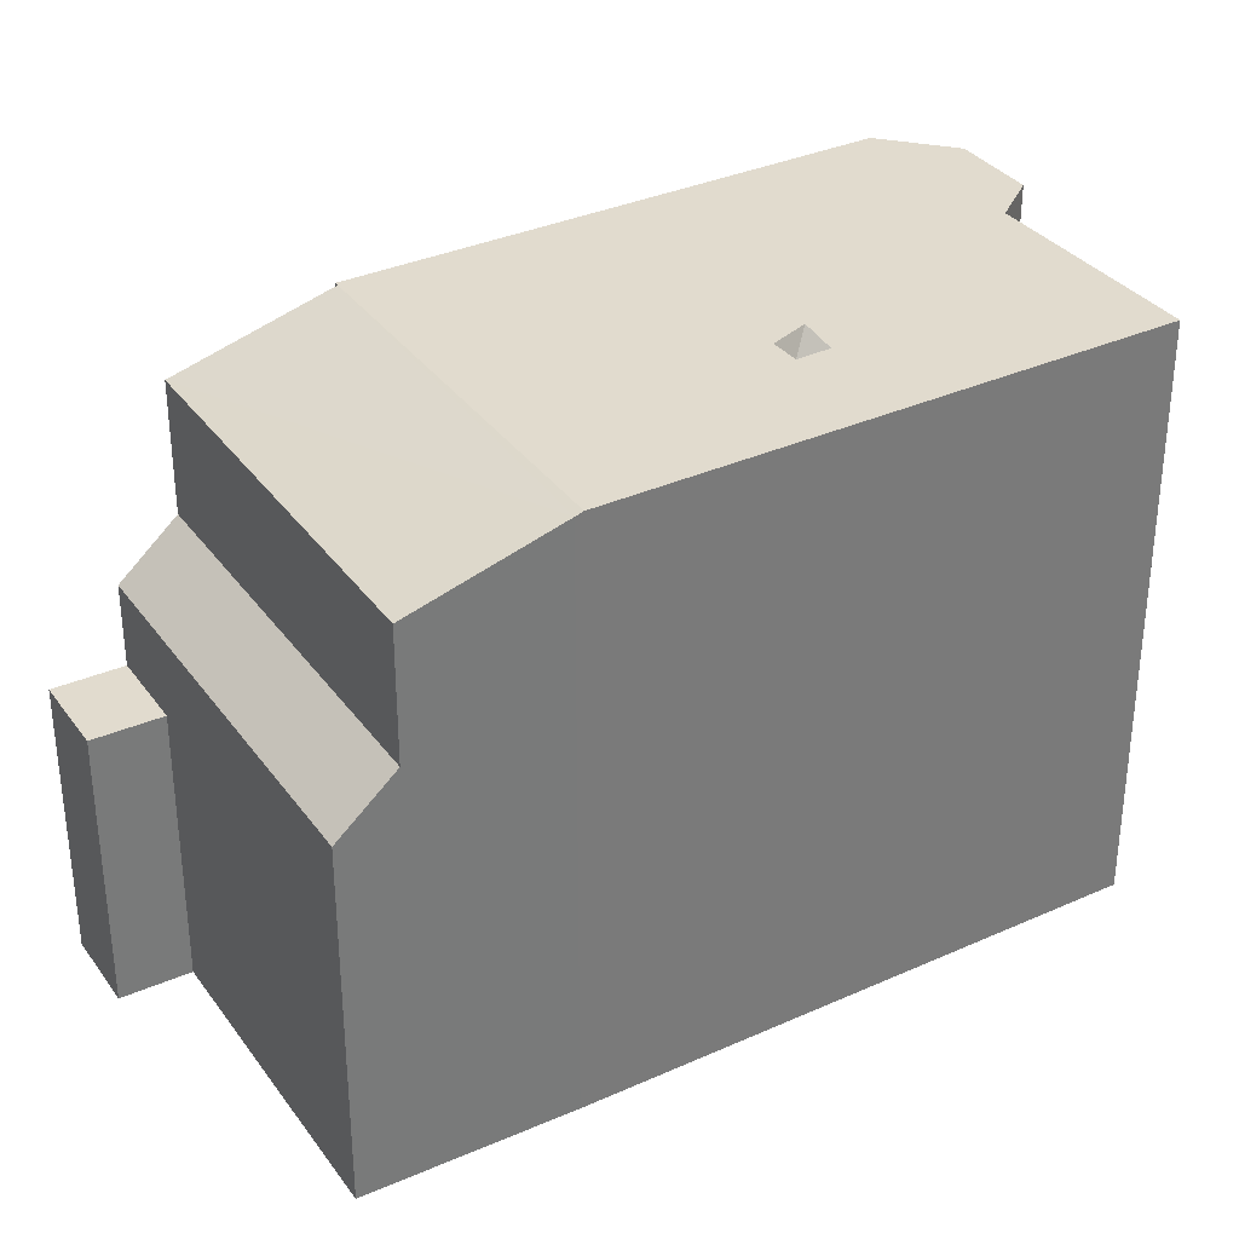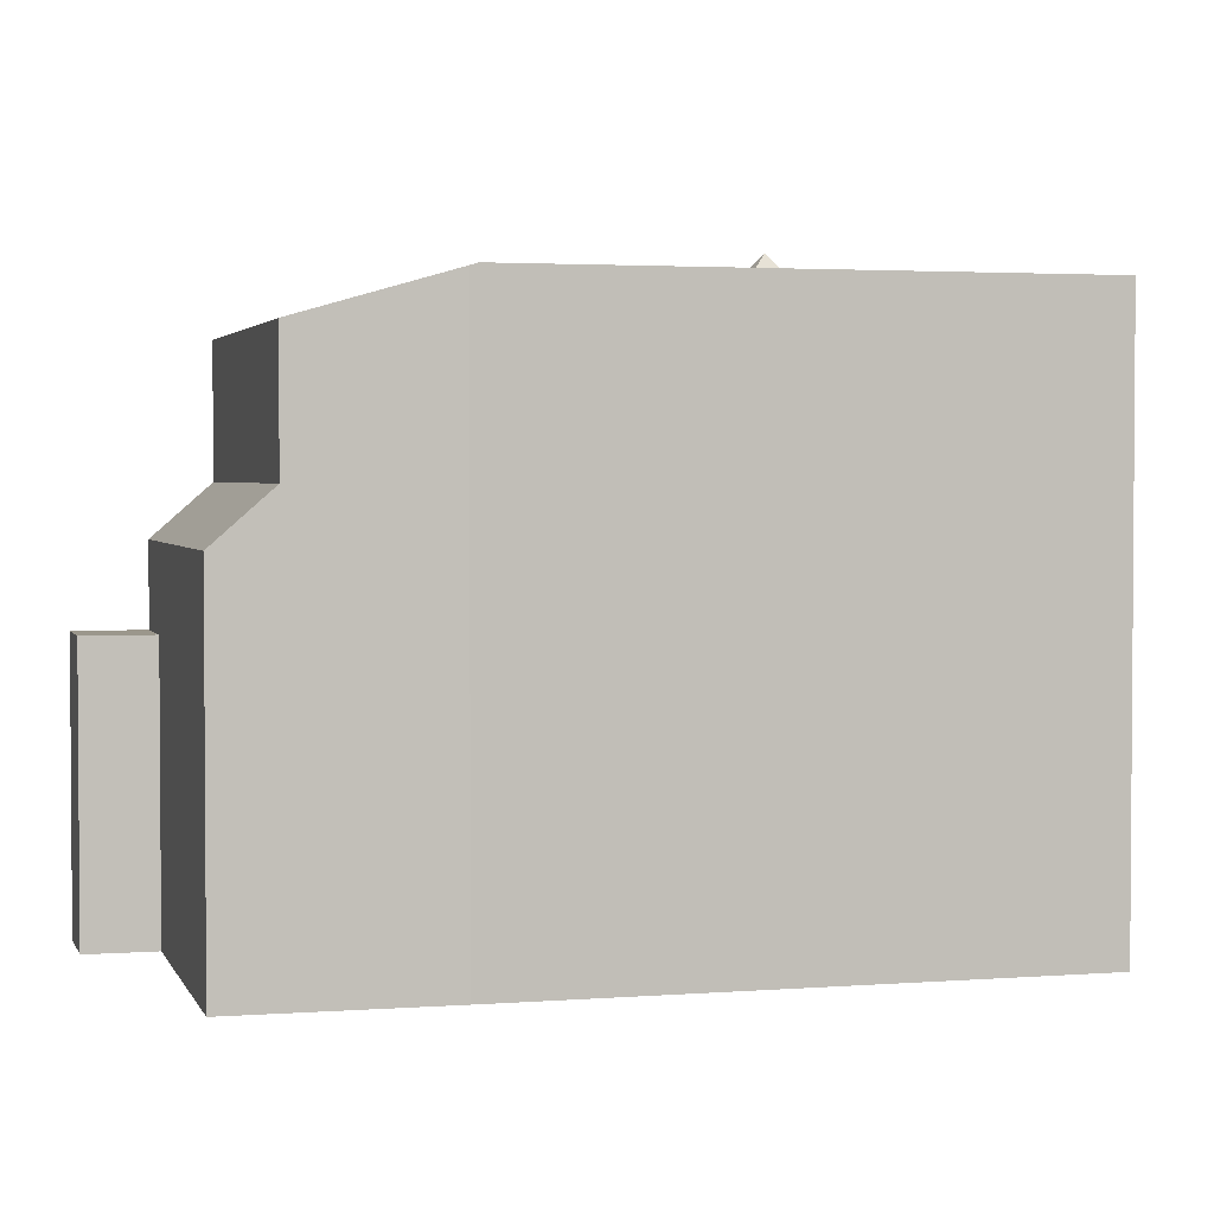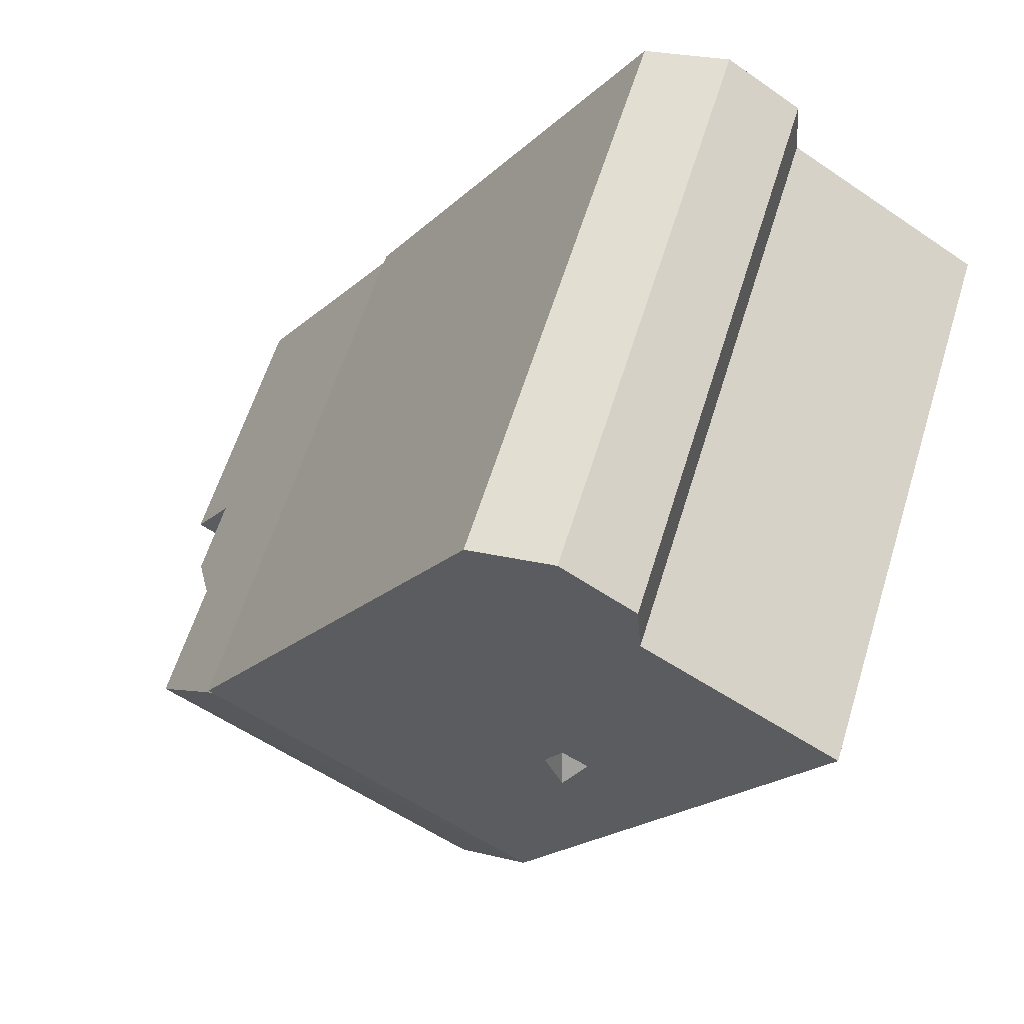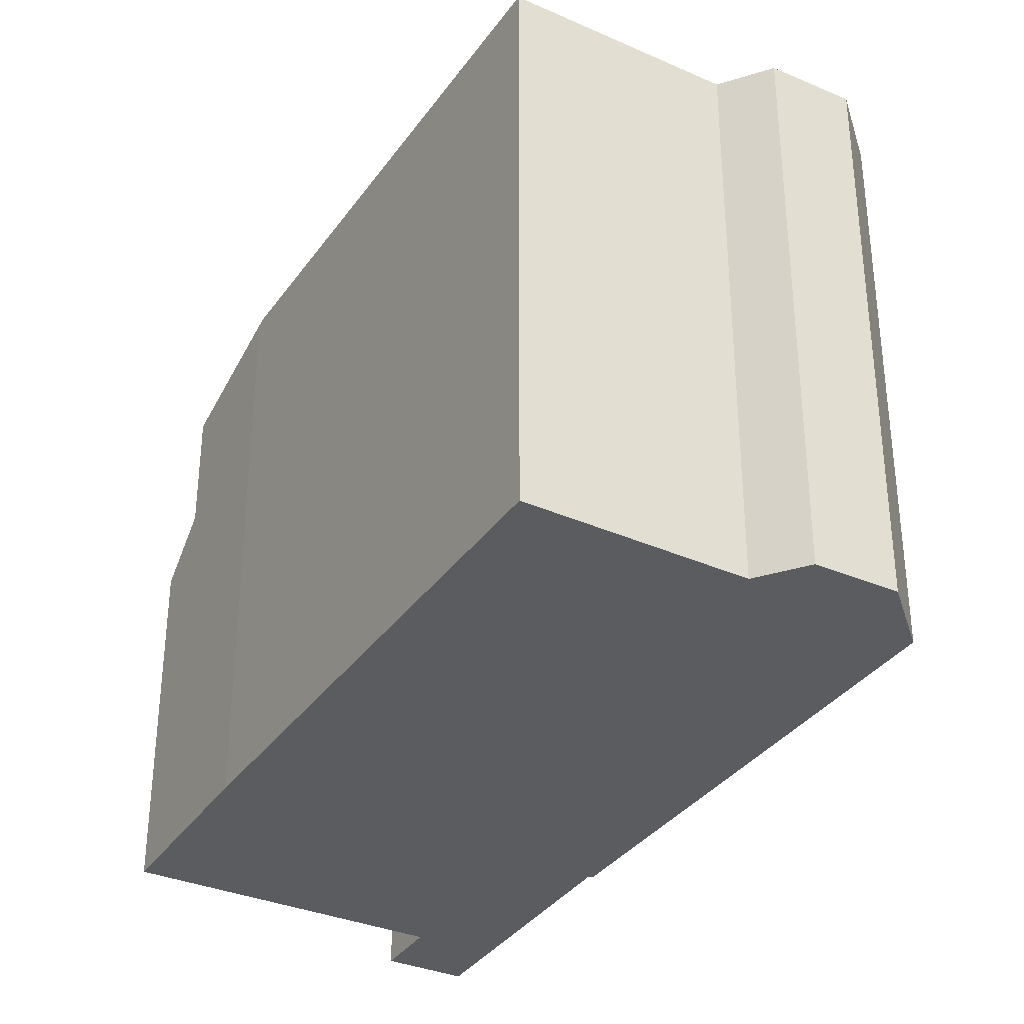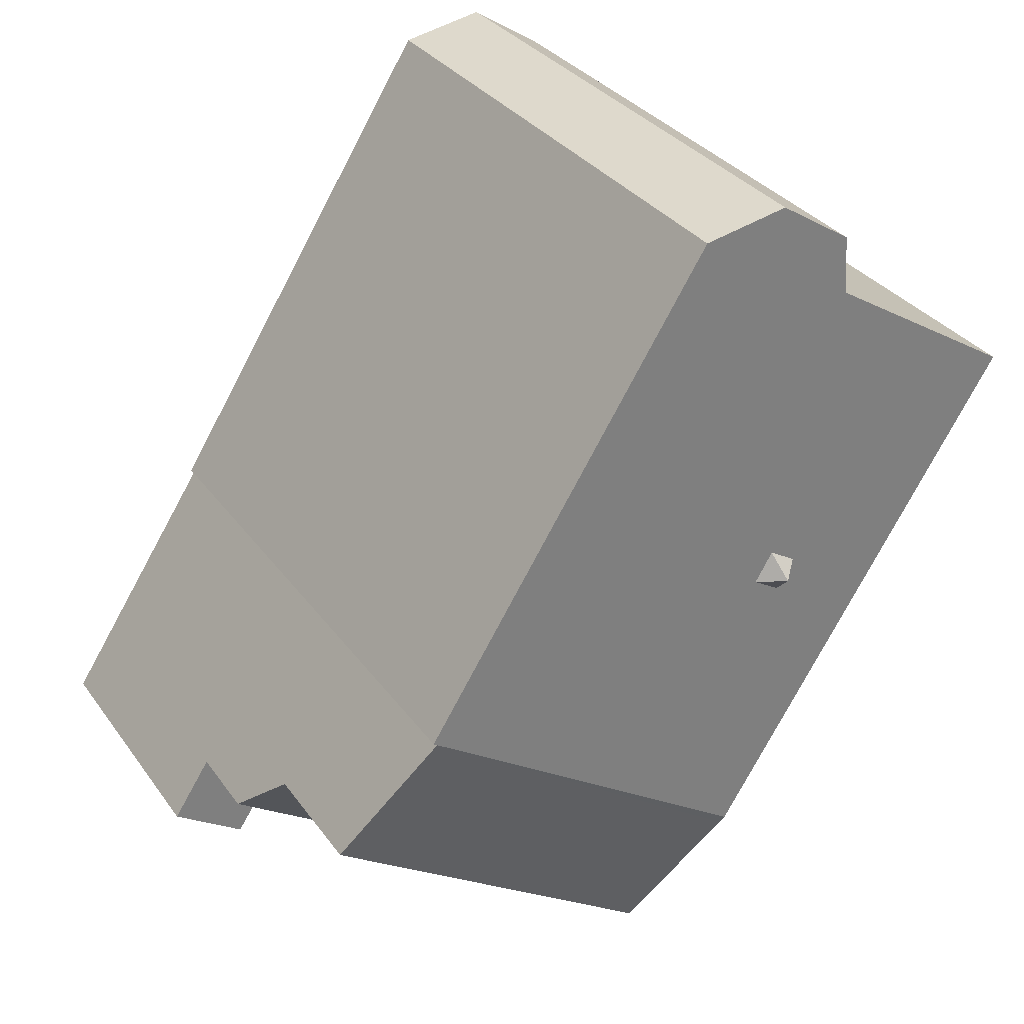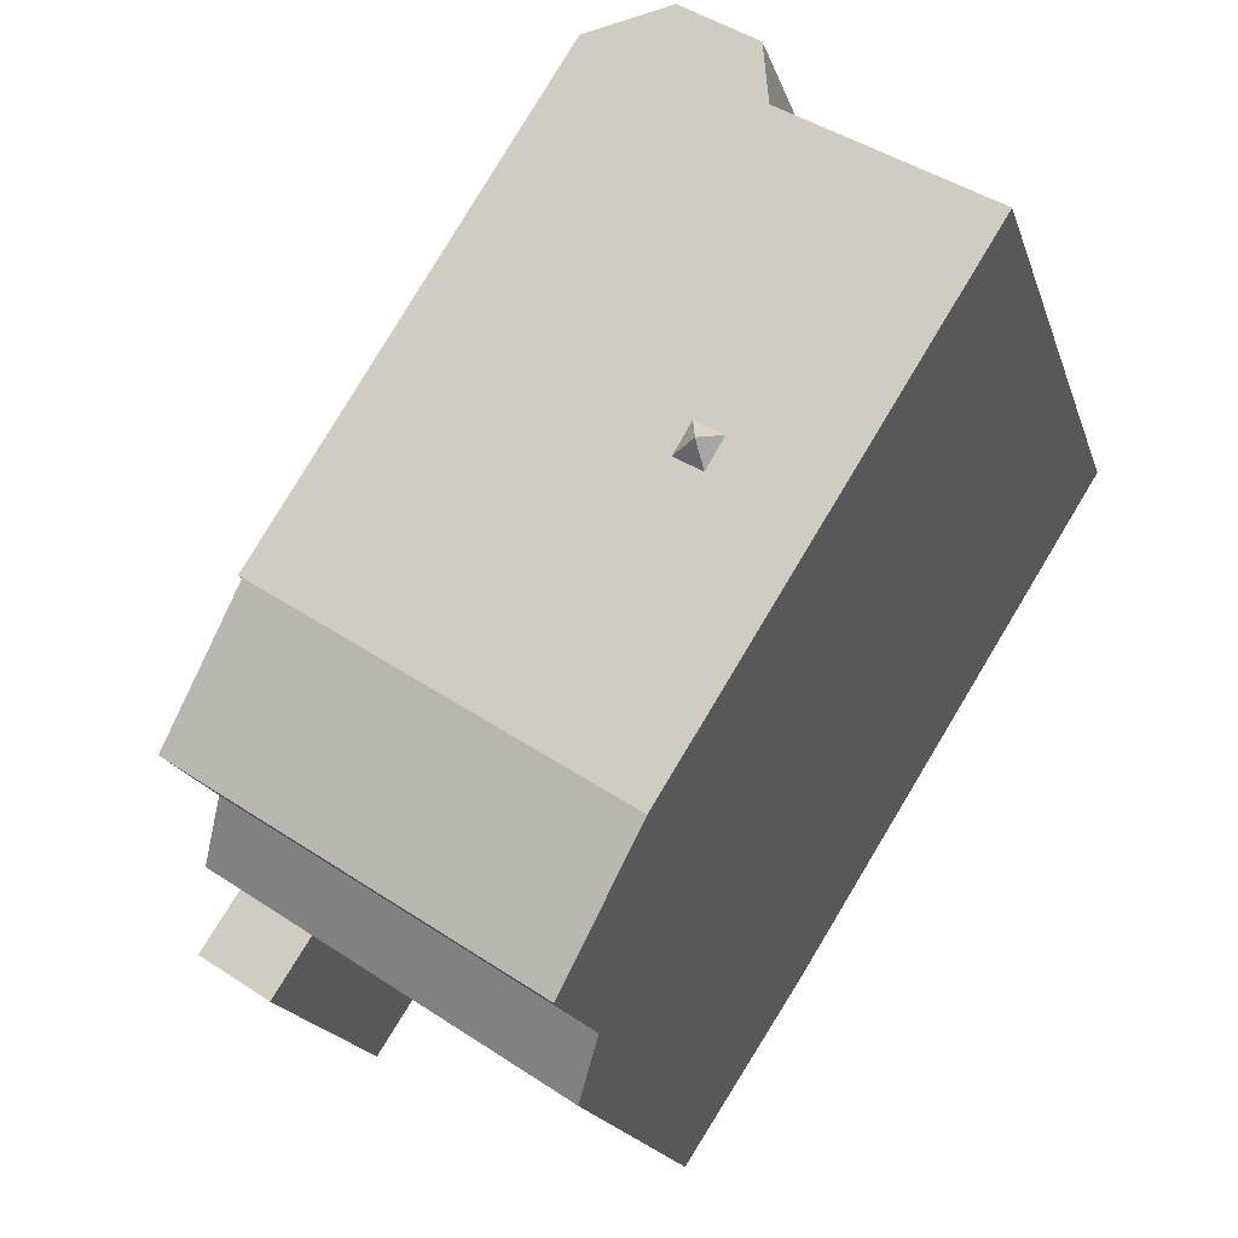
<metadata>
{"format":"obj","ext":"obj","renderer":"f3d","projection":"perspective","resolution":1024,"background":"white","views":[{"elev":33.9,"azim":-153.7,"up":"+Y"},{"elev":2.6,"azim":-138.0,"up":"+Y"},{"elev":60.1,"azim":-162.9,"up":"+Z"},{"elev":-34.7,"azim":-62.6,"up":"+Y"},{"elev":31.9,"azim":150.4,"up":"+Z"},{"elev":-18.9,"azim":-164.6,"up":"+Z"}]}
</metadata>
<code>
v 0.2098 2.474 -7.827
v 6.074 1.477 -5.331
v 0.8338 1.477 -8.776
v 0.2098 2.474 -7.827
v 6.825 2.474 -3.478
v 6.074 1.477 -5.331
v 6.074 1.477 -5.331
v 6.825 2.474 -3.478
v 7.449 1.477 -4.427
v 6.074 -0.1015 -5.331
v 8.199 -0.1015 -5.569
v 6.824 -0.1015 -6.473
v 7.449 -0.1015 -4.427
v -1.469 5.816 -5.274
v 5.146 5.816 -0.9248
v -1.384 5.77 -5.408
v -1.384 5.77 -5.408
v 6.825 4.954 -3.478
v 0.2098 4.939 -7.827
v -1.384 5.77 -5.408
v 5.146 5.816 -0.9248
v 6.825 4.954 -3.478
v -7.272 5.816 3.902
v -3.513 5.816 6.234
v -2.217 5.816 0.956
v -3.513 5.816 6.234
v 5.146 5.816 -0.9248
v -2.217 5.816 0.956
v -7.272 5.816 3.902
v -2.733 5.816 0.6466
v -2.391 5.816 0.07692
v -7.272 5.816 3.902
v -2.217 5.816 0.956
v -2.733 5.816 0.6466
v -1.877 5.816 0.3866
v 5.146 5.816 -0.9248
v -1.469 5.816 -5.274
v -2.217 5.816 0.956
v 5.146 5.816 -0.9248
v -1.877 5.816 0.3866
v -7.272 5.816 3.902
v -2.391 5.816 0.07692
v -1.469 5.816 -5.274
v -2.391 5.816 0.07692
v -1.877 5.816 0.3866
v -1.469 5.816 -5.274
v -3.513 5.816 6.234
v -0.3662 5.816 7.973
v 5.146 5.816 -0.9248
v -3.513 5.816 6.234
v -3.417 5.816 7.377
v -1.998 5.816 8.29
v -0.3662 5.816 7.973
v 5.219 5.816 -0.8768
v 5.146 5.816 -0.9248
v -3.513 5.816 6.234
v -1.998 5.816 8.29
v -0.3662 5.816 7.973
v -2.391 5.816 0.07692
v -2.347 6.224 0.4892
v -1.877 5.816 0.3866
v -2.347 6.224 0.4892
v -2.217 5.816 0.956
v -1.877 5.816 0.3866
v -2.733 5.816 0.6466
v -2.347 6.224 0.4892
v -2.391 5.816 0.07692
v -2.733 5.816 0.6466
v -2.217 5.816 0.956
v -2.347 6.224 0.4892
v 0.8338 1.477 -8.776
v 0.8338 -5.488 -8.776
v 0.2098 -5.488 -7.827
v 0.2098 2.474 -7.827
v -1.469 -5.488 -5.274
v -1.384 5.77 -5.408
v -1.384 -5.488 -5.408
v -1.469 5.816 -5.274
v -1.384 5.77 -5.408
v -0.5872 -5.488 -6.617
v -1.384 -5.488 -5.408
v -1.384 5.77 -5.408
v 0.2098 4.939 -7.827
v -0.5872 -5.488 -6.617
v -0.5872 -5.488 -6.617
v 0.2098 4.939 -7.827
v 0.2098 2.474 -7.827
v -0.5872 -5.488 -6.617
v 0.2098 2.474 -7.827
v 0.2098 -5.488 -7.827
v -1.469 5.816 -5.274
v -1.469 -5.488 -5.274
v -7.272 -5.488 3.902
v -7.272 5.816 3.902
v 7.137 -5.488 -3.952
v 7.449 -0.1015 -4.427
v 7.449 1.477 -4.427
v 7.137 -5.488 -3.952
v 7.449 -5.488 -4.427
v 7.449 -0.1015 -4.427
v 6.825 2.474 -3.478
v 6.825 -5.488 -3.478
v 7.137 -5.488 -3.952
v 6.825 2.474 -3.478
v 7.137 -5.488 -3.952
v 7.449 1.477 -4.427
v 7.449 -5.488 -4.427
v 8.199 -0.1015 -5.569
v 7.449 -0.1015 -4.427
v 8.199 -5.488 -5.569
v 5.985 -5.488 -2.201
v 6.825 2.474 -3.478
v 6.825 4.954 -3.478
v 5.985 -5.488 -2.201
v 6.825 -5.488 -3.478
v 6.825 2.474 -3.478
v 5.146 5.816 -0.9248
v 5.146 -5.488 -0.9248
v 5.985 -5.488 -2.201
v 5.146 5.816 -0.9248
v 5.985 -5.488 -2.201
v 6.825 4.954 -3.478
v 6.074 -0.1015 -5.331
v 6.074 1.477 -5.331
v 7.449 -0.1015 -4.427
v 7.449 1.477 -4.427
v 0.8338 1.477 -8.776
v 3.454 -5.488 -7.053
v 0.8338 -5.488 -8.776
v 0.8338 1.477 -8.776
v 6.074 1.477 -5.331
v 3.454 -5.488 -7.053
v 3.454 -5.488 -7.053
v 6.074 1.477 -5.331
v 6.074 -0.1015 -5.331
v 3.454 -5.488 -7.053
v 6.074 -0.1015 -5.331
v 6.074 -5.488 -5.331
v 6.824 -0.1015 -6.473
v 8.199 -5.488 -5.569
v 6.824 -5.488 -6.473
v 8.199 -0.1015 -5.569
v 6.074 -0.1015 -5.331
v 6.824 -5.488 -6.473
v 6.074 -5.488 -5.331
v 6.824 -0.1015 -6.473
v -3.417 -5.488 7.377
v -1.998 5.816 8.29
v -3.417 5.816 7.377
v -1.998 -5.488 8.29
v -1.998 5.816 8.29
v -1.998 -5.488 8.29
v -0.3662 5.816 7.973
v -0.3662 -5.488 7.973
v -0.3662 5.816 7.973
v -0.3662 -5.488 7.973
v 5.219 -5.488 -0.8768
v 5.219 5.816 -0.8768
v 5.146 5.816 -0.9248
v 5.182 -5.488 -0.9008
v 5.146 -5.488 -0.9248
v 5.182 -5.488 -0.9008
v 5.219 5.816 -0.8768
v 5.219 -5.488 -0.8768
v 5.146 5.816 -0.9248
v 5.219 5.816 -0.8768
v 5.182 -5.488 -0.9008
v -5.393 -5.488 5.068
v -3.513 -5.488 6.234
v -3.513 5.816 6.234
v -7.272 5.816 3.902
v -7.272 -5.488 3.902
v -5.393 -5.488 5.068
v -7.272 5.816 3.902
v -5.393 -5.488 5.068
v -3.513 5.816 6.234
v -3.513 -5.488 6.234
v -3.417 5.816 7.377
v -3.513 5.816 6.234
v -3.417 -5.488 7.377
v 0.2098 4.939 -7.827
v 6.825 2.474 -3.478
v 0.2098 2.474 -7.827
v 6.825 4.954 -3.478
v -7.272 -5.488 3.902
v -1.469 -5.488 -5.274
v -5.393 -5.488 5.068
v -3.513 -5.488 6.234
v -1.998 -5.488 8.29
v -3.417 -5.488 7.377
v 5.146 -5.488 -0.9248
v -0.3662 -5.488 7.973
v -1.384 -5.488 -5.408
v 5.182 -5.488 -0.9008
v 5.219 -5.488 -0.8768
v 5.985 -5.488 -2.201
v 6.074 -5.488 -5.331
v 6.825 -5.488 -3.478
v 7.137 -5.488 -3.952
v 7.449 -5.488 -4.427
v 8.199 -5.488 -5.569
v 6.824 -5.488 -6.473
v 3.454 -5.488 -7.053
v -0.5872 -5.488 -6.617
v 0.2098 -5.488 -7.827
v 0.8338 -5.488 -8.776
g CDNNDG02_0018390
f 1 2 3
f 4 5 6
f 7 8 9
f 10 11 12
f 11 10 13
f 14 15 16
f 17 18 19
f 20 21 22
f 23 24 25
f 26 27 28
f 29 30 31
f 32 33 34
f 35 36 37
f 38 39 40
f 41 42 43
f 44 45 46
f 47 48 49
f 50 51 52
f 53 54 55
f 56 57 58
f 59 60 61
f 62 63 64
f 65 66 67
f 68 69 70
f 71 72 73
f 74 71 73
f 75 76 77
f 75 78 76
f 79 80 81
f 82 83 84
f 85 86 87
f 88 89 90
f 91 92 93
f 94 91 93
f 95 96 97
f 98 99 100
f 101 102 103
f 104 105 106
f 107 108 109
f 107 110 108
f 111 112 113
f 114 115 116
f 117 118 119
f 120 121 122
f 123 124 125
f 126 125 124
f 127 128 129
f 130 131 132
f 133 134 135
f 136 137 138
f 139 140 141
f 139 142 140
f 143 144 145
f 143 146 144
f 147 148 149
f 148 147 150
f 151 152 153
f 153 152 154
f 155 156 157
f 157 158 155
f 159 160 161
f 162 163 164
f 165 166 167
f 168 169 170
f 171 172 173
f 174 175 176
f 177 178 179
f 177 180 178
f 181 182 183
f 181 184 182
f 185 186 187
f 187 186 188
f 188 189 190
f 188 186 191
f 188 192 189
f 186 193 191
f 192 194 195
f 192 191 194
f 188 191 192
f 196 197 198
f 197 199 198
f 197 200 199
f 197 201 200
f 197 202 201
f 193 203 191
f 204 205 203
f 203 197 196
f 203 196 191
f 205 206 203
f 193 204 203

</code>
